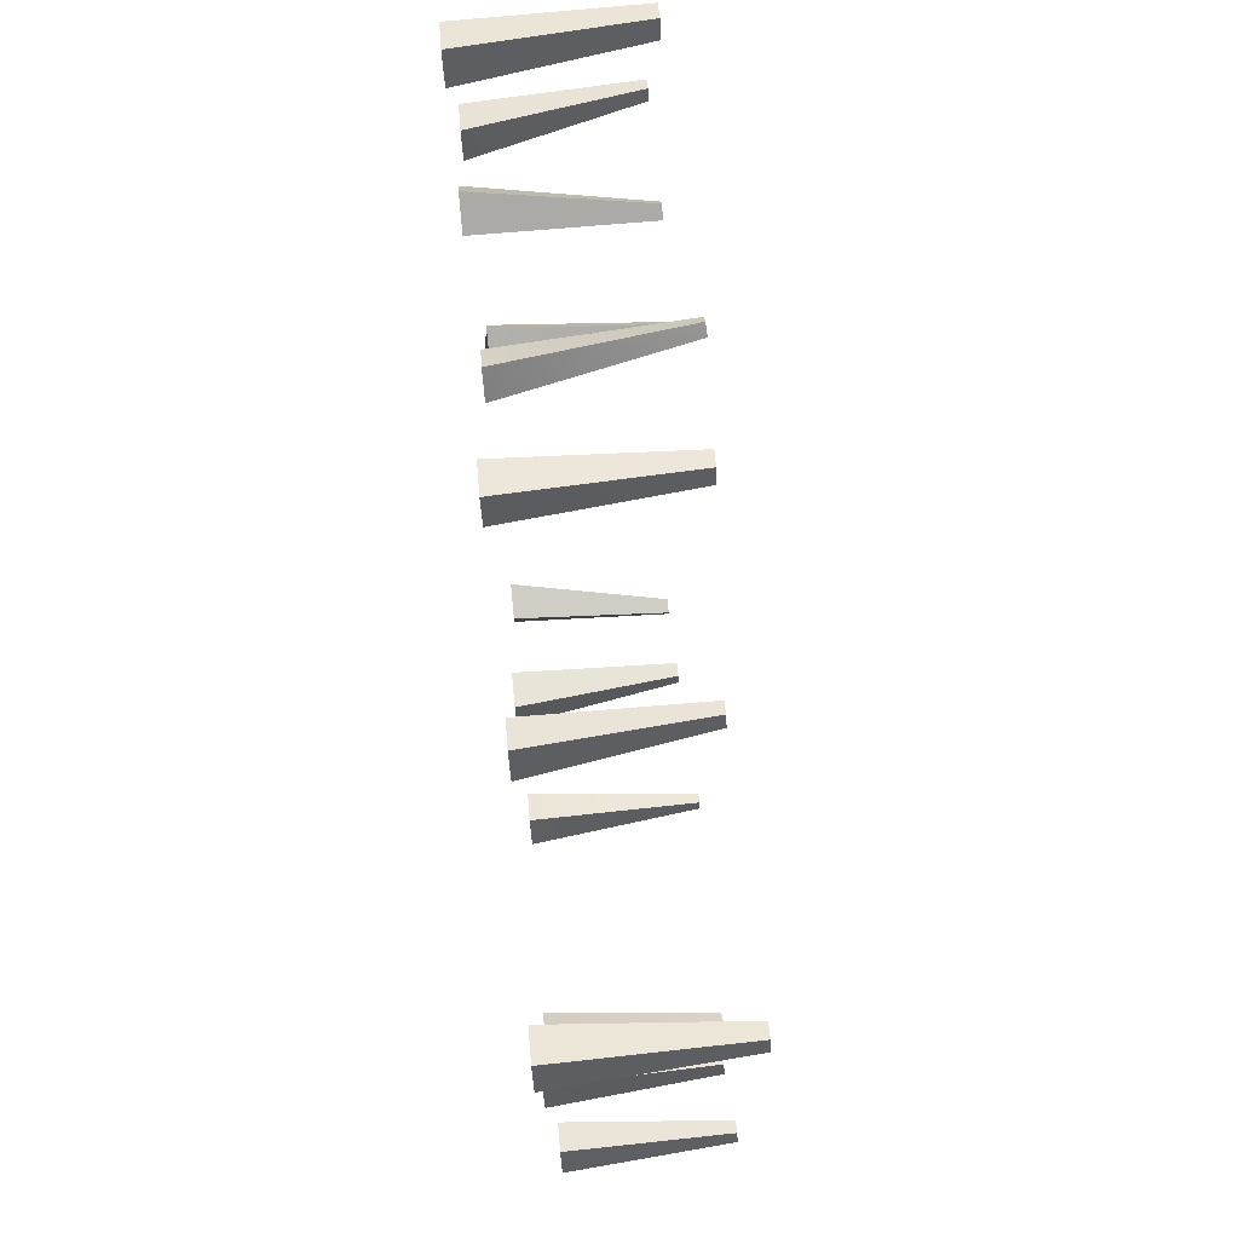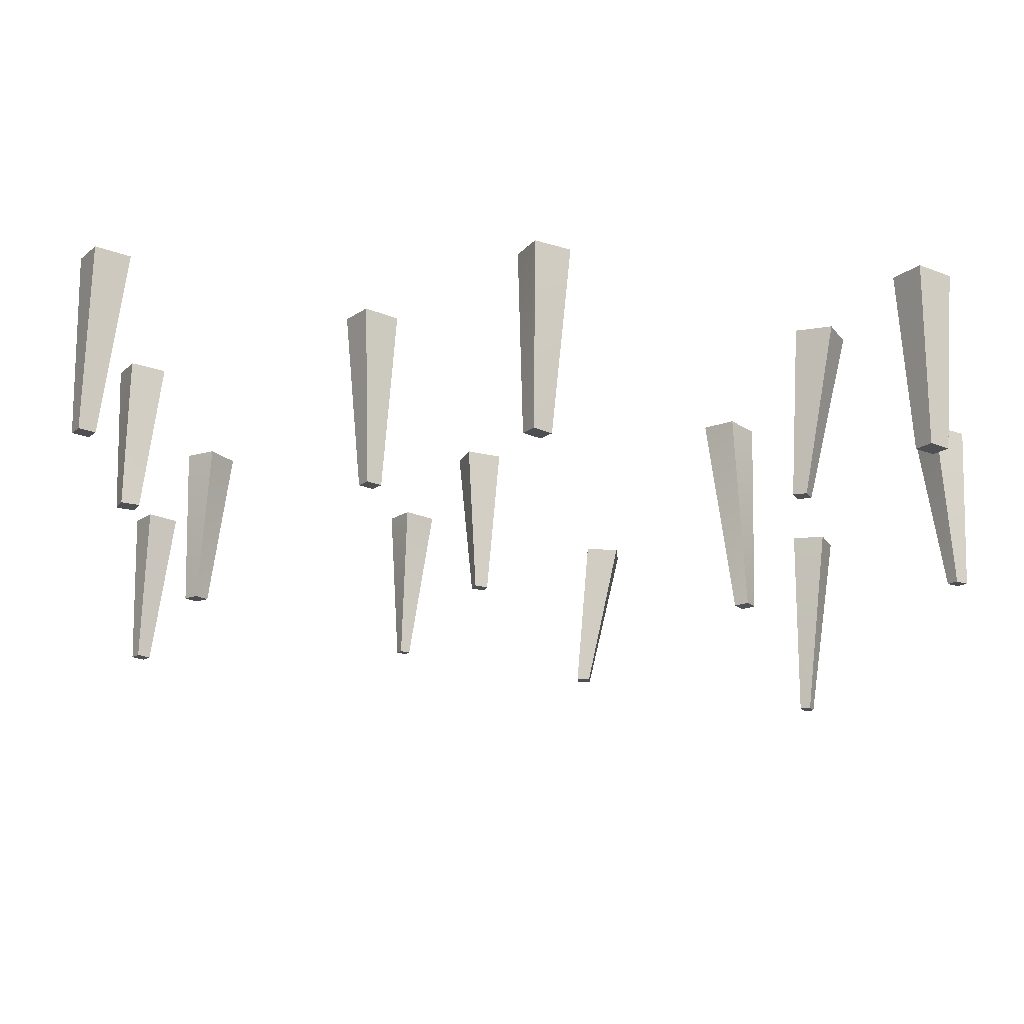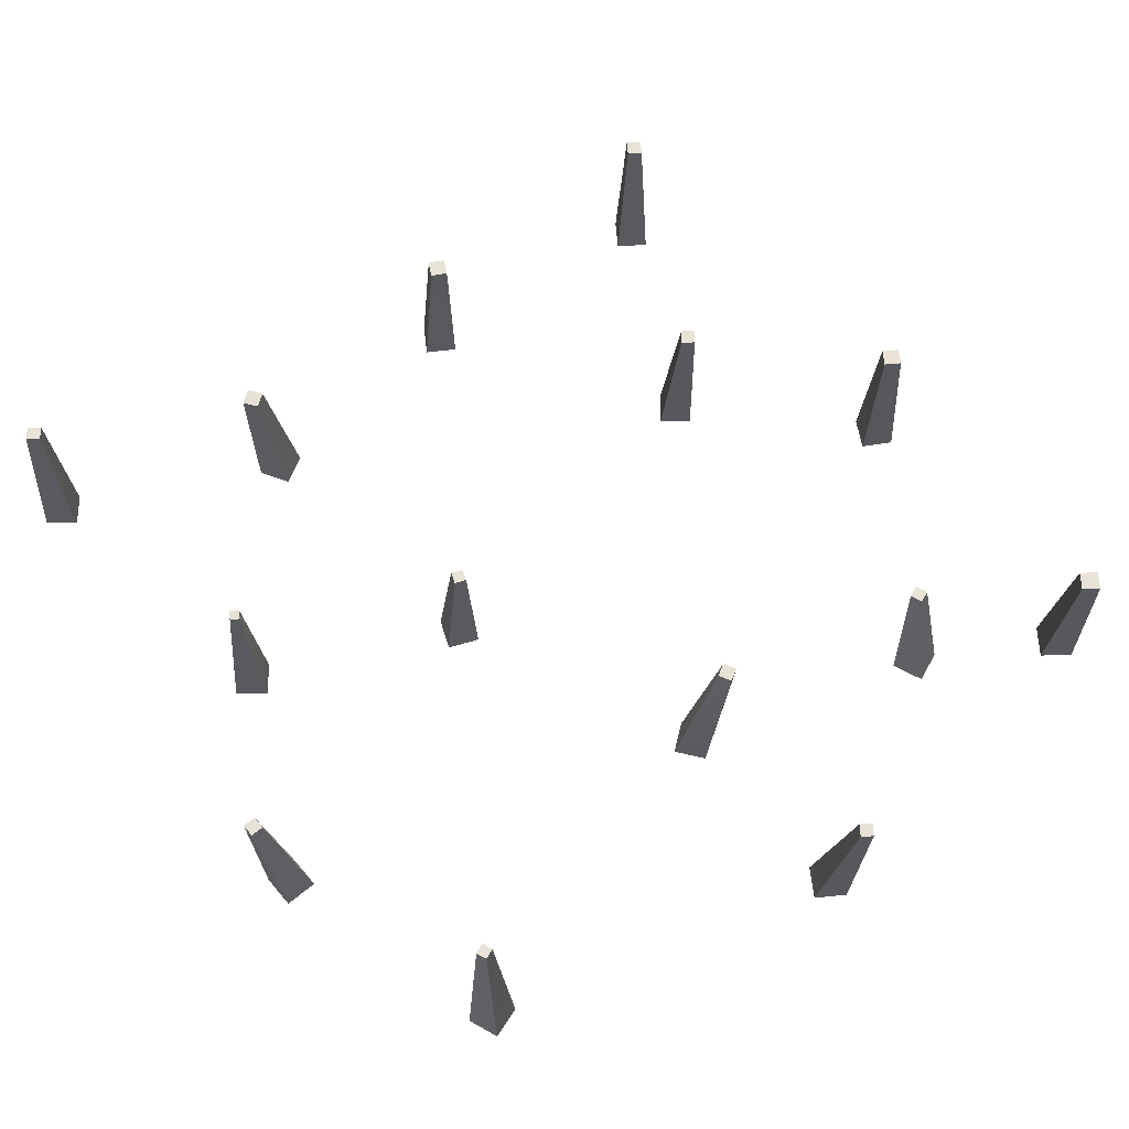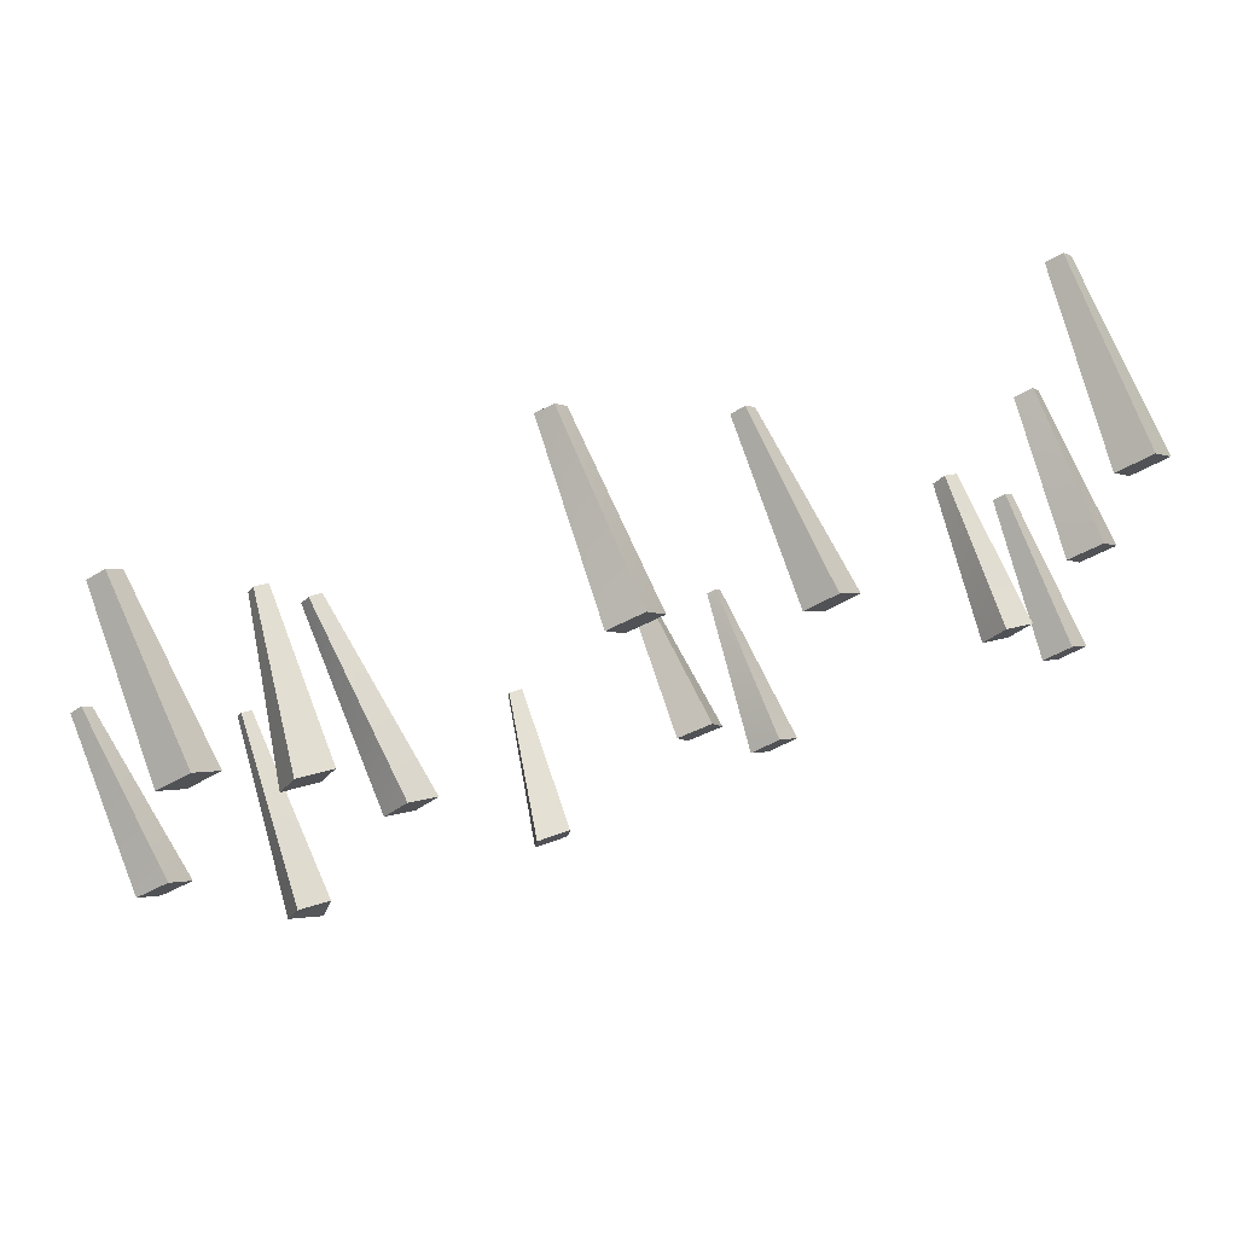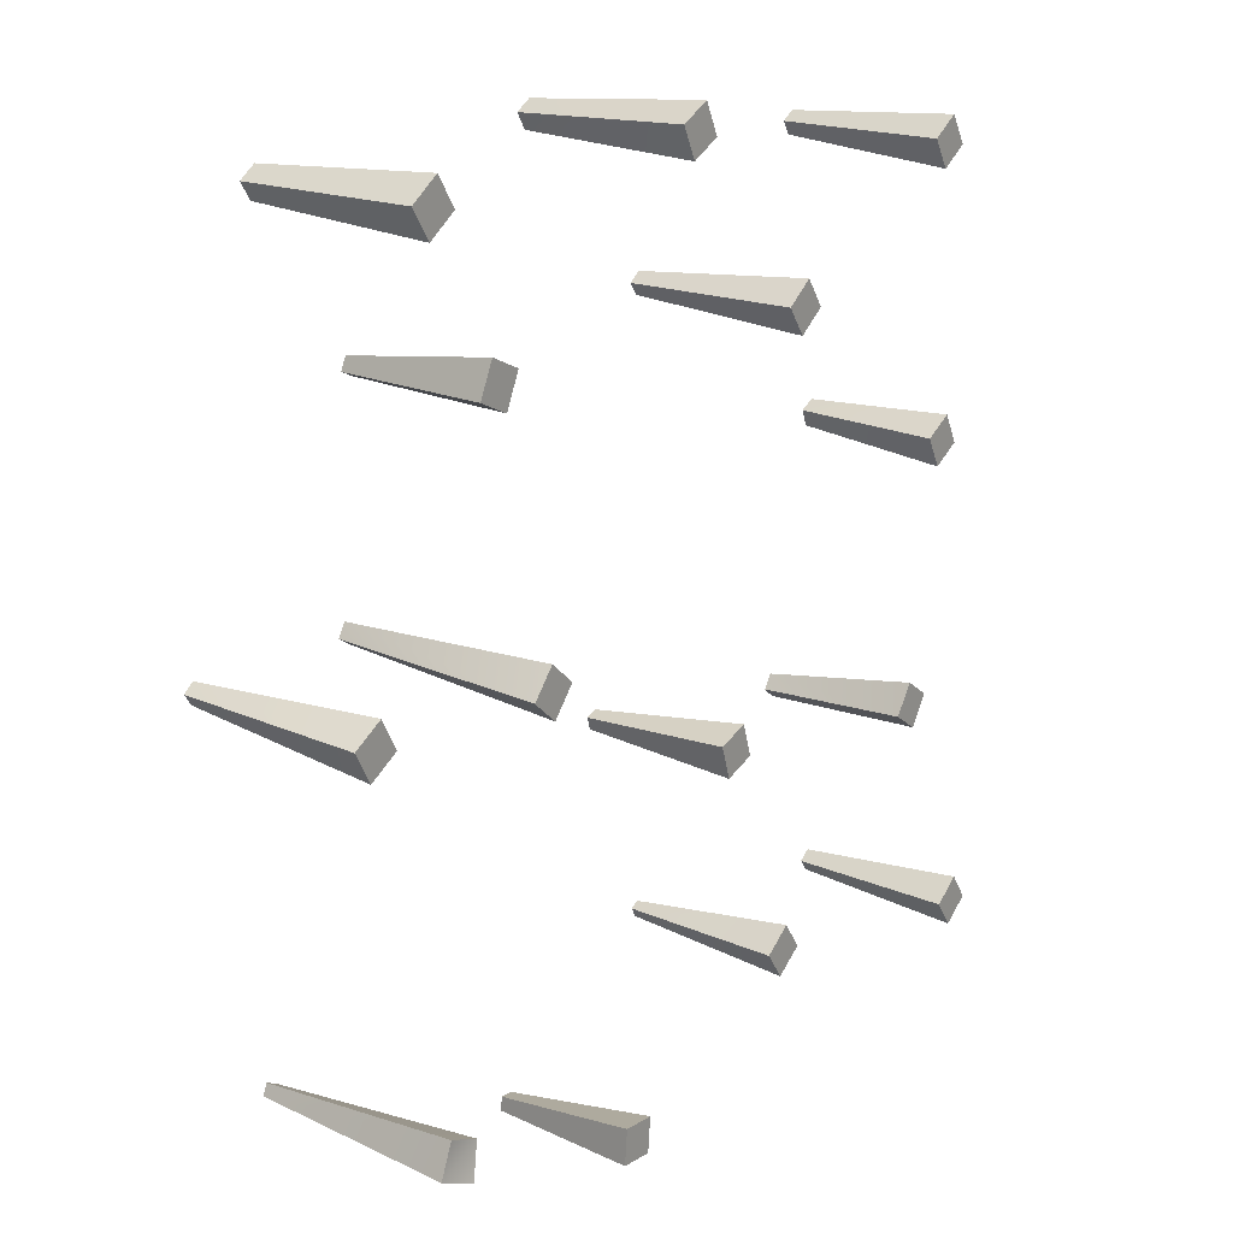
<metadata>
{"format":"obj","ext":"obj","renderer":"f3d","projection":"perspective","resolution":1024,"background":"white","views":[{"elev":79.7,"azim":84.7,"up":"+Z"},{"elev":71.4,"azim":-176.4,"up":"+Z"},{"elev":61.9,"azim":-125.1,"up":"+Y"},{"elev":77.4,"azim":-19.7,"up":"+Z"},{"elev":19.4,"azim":-54.2,"up":"+Z"}]}
</metadata>
<code>
o Cube.016
v 0.6771 0.05954 -0.6317
v 0.7 0.3459 -0.6357
v 0.7104 0.05954 -0.6793
v 0.7145 0.3459 -0.6564
v 0.7247 0.05954 -0.5984
v 0.7207 0.3459 -0.6213
v 0.758 0.05954 -0.646
v 0.7351 0.3459 -0.6419
v 0.5198 0.05954 -0.2466
v 0.5431 0.3254 -0.2661
v 0.5676 0.05954 -0.2796
v 0.5651 0.3257 -0.2844
v 0.5529 0.05954 -0.1988
v 0.561 0.3269 -0.2444
v 0.6007 0.05954 -0.2318
v 0.5829 0.3272 -0.2627
v 0.1542 0.05954 -0.5199
v 0.1791 0.333 -0.525
v 0.1876 0.05954 -0.5675
v 0.1869 0.3327 -0.5407
v 0.2018 0.05954 -0.4866
v 0.1947 0.3338 -0.5174
v 0.2352 0.05954 -0.5342
v 0.2025 0.3335 -0.5331
v 0.6402 0.05954 0.2214
v 0.6326 0.3039 0.2096
v 0.5889 0.05954 0.1941
v 0.6047 0.3031 0.1971
v 0.6675 0.05954 0.1701
v 0.6449 0.3047 0.1816
v 0.6162 0.05954 0.1428
v 0.617 0.3038 0.1692
v -0.1574 0.05954 -0.654
v -0.152 0.3199 -0.6993
v -0.2153 0.05954 -0.6489
v -0.1748 0.3199 -0.6973
v -0.1625 0.05954 -0.7118
v -0.154 0.3199 -0.7221
v -0.2204 0.05954 -0.7067
v -0.1768 0.3199 -0.7201
v 0.01962 0.05954 -0.1348
v 0.02574 0.3058 -0.1474
v 0.03756 0.05954 -0.19
v 0.03246 0.3058 -0.168
v 0.07488 0.05954 -0.1168
v 0.04643 0.3058 -0.1406
v 0.09282 0.05954 -0.1721
v 0.05315 0.3058 -0.1613
v 0.1789 0.05954 0.4811
v 0.1822 0.3396 0.4786
v 0.2122 0.05954 0.4335
v 0.1965 0.3396 0.4581
v 0.2265 0.05954 0.5144
v 0.2027 0.3396 0.4929
v 0.2598 0.05954 0.4668
v 0.217 0.3396 0.4724
v -0.3844 0.05954 0.1139
v -0.4214 0.385 0.1164
v -0.4228 0.05954 0.07025
v -0.4347 0.3845 0.09547
v -0.3408 0.05954 0.07553
v -0.4013 0.3869 0.1032
v -0.3791 0.05954 0.03189
v -0.4146 0.3865 0.08229
v -0.4491 0.05954 0.5254
v -0.4545 0.3218 0.4986
v -0.5015 0.05954 0.5504
v -0.4743 0.3218 0.5081
v -0.4741 0.05954 0.473
v -0.464 0.3218 0.4788
v -0.5265 0.05954 0.498
v -0.4838 0.3218 0.4883
v -0.6345 0.05954 -0.5384
v -0.6073 0.3985 -0.5301
v -0.5808 0.04832 -0.5605
v -0.5902 0.398 -0.5383
v -0.6124 0.05954 -0.4847
v -0.599 0.3987 -0.513
v -0.5587 0.05954 -0.5068
v -0.5819 0.3983 -0.5212
v -0.7008 0.05954 0.09609
v -0.7551 0.3344 0.1284
v -0.729 0.05954 0.1469
v -0.7676 0.335 0.1468
v -0.7516 0.05954 0.06786
v -0.7735 0.3335 0.1162
v -0.7798 0.05954 0.1186
v -0.786 0.3341 0.1346
v -0.01231 0.05954 0.7508
v -0.03736 0.342 0.7539
v -0.0375 0.05954 0.8032
v -0.05298 0.3428 0.7803
v -0.06466 0.05954 0.7256
v -0.06353 0.343 0.7381
v -0.08985 0.05954 0.778
v -0.07915 0.3438 0.7645
v 0.6069 0.05954 0.6125
v 0.6123 0.3448 0.6338
v 0.6568 0.05954 0.6423
v 0.6354 0.3448 0.6477
v 0.5771 0.05954 0.6623
v 0.5984 0.3448 0.657
v 0.6269 0.05954 0.6922
v 0.6215 0.3448 0.6709
v -0.6175 0.05954 0.7132
v -0.6315 0.3299 0.7338
v -0.5688 0.05954 0.7449
v -0.6042 0.3299 0.7515
v -0.6492 0.05954 0.7619
v -0.6492 0.3299 0.761
v -0.6005 0.05954 0.7936
v -0.622 0.3299 0.7788
v 0.7104 0.05954 -0.6793
v 0.7104 0.05954 -0.6793
v 0.6771 0.05954 -0.6317
v 0.6771 0.05954 -0.6317
v 0.7 0.3459 -0.6357
v 0.7 0.3459 -0.6357
v 0.7145 0.3459 -0.6564
v 0.7145 0.3459 -0.6564
v 0.758 0.05954 -0.646
v 0.758 0.05954 -0.646
v 0.7351 0.3459 -0.6419
v 0.7351 0.3459 -0.6419
v 0.7247 0.05954 -0.5984
v 0.7247 0.05954 -0.5984
v 0.7207 0.3459 -0.6213
v 0.7207 0.3459 -0.6213
v 0.5676 0.05954 -0.2796
v 0.5676 0.05954 -0.2796
v 0.5198 0.05954 -0.2466
v 0.5198 0.05954 -0.2466
v 0.5431 0.3254 -0.2661
v 0.5431 0.3254 -0.2661
v 0.5651 0.3257 -0.2844
v 0.5651 0.3257 -0.2844
v 0.6007 0.05954 -0.2318
v 0.6007 0.05954 -0.2318
v 0.5829 0.3272 -0.2627
v 0.5829 0.3272 -0.2627
v 0.5529 0.05954 -0.1988
v 0.5529 0.05954 -0.1988
v 0.561 0.3269 -0.2444
v 0.561 0.3269 -0.2444
v 0.1876 0.05954 -0.5675
v 0.1876 0.05954 -0.5675
v 0.1542 0.05954 -0.5199
v 0.1542 0.05954 -0.5199
v 0.1791 0.333 -0.525
v 0.1791 0.333 -0.525
v 0.1869 0.3327 -0.5407
v 0.1869 0.3327 -0.5407
v 0.2352 0.05954 -0.5342
v 0.2352 0.05954 -0.5342
v 0.2025 0.3335 -0.5331
v 0.2025 0.3335 -0.5331
v 0.2018 0.05954 -0.4866
v 0.2018 0.05954 -0.4866
v 0.1947 0.3338 -0.5174
v 0.1947 0.3338 -0.5174
v 0.5889 0.05954 0.1941
v 0.5889 0.05954 0.1941
v 0.6402 0.05954 0.2214
v 0.6402 0.05954 0.2214
v 0.6326 0.3039 0.2096
v 0.6326 0.3039 0.2096
v 0.6047 0.3031 0.1971
v 0.6047 0.3031 0.1971
v 0.6162 0.05954 0.1428
v 0.6162 0.05954 0.1428
v 0.617 0.3038 0.1692
v 0.617 0.3038 0.1692
v 0.6675 0.05954 0.1701
v 0.6675 0.05954 0.1701
v 0.6449 0.3047 0.1816
v 0.6449 0.3047 0.1816
v -0.2153 0.05954 -0.6489
v -0.2153 0.05954 -0.6489
v -0.1574 0.05954 -0.654
v -0.1574 0.05954 -0.654
v -0.152 0.3199 -0.6993
v -0.152 0.3199 -0.6993
v -0.1748 0.3199 -0.6973
v -0.1748 0.3199 -0.6973
v -0.2204 0.05954 -0.7067
v -0.2204 0.05954 -0.7067
v -0.1768 0.3199 -0.7201
v -0.1768 0.3199 -0.7201
v -0.1625 0.05954 -0.7118
v -0.1625 0.05954 -0.7118
v -0.154 0.3199 -0.7221
v -0.154 0.3199 -0.7221
v 0.03756 0.05954 -0.19
v 0.03756 0.05954 -0.19
v 0.01962 0.05954 -0.1348
v 0.01962 0.05954 -0.1348
v 0.02574 0.3058 -0.1474
v 0.02574 0.3058 -0.1474
v 0.03246 0.3058 -0.168
v 0.03246 0.3058 -0.168
v 0.09282 0.05954 -0.1721
v 0.09282 0.05954 -0.1721
v 0.05315 0.3058 -0.1613
v 0.05315 0.3058 -0.1613
v 0.07488 0.05954 -0.1168
v 0.07488 0.05954 -0.1168
v 0.04643 0.3058 -0.1406
v 0.04643 0.3058 -0.1406
v 0.2122 0.05954 0.4335
v 0.2122 0.05954 0.4335
v 0.1789 0.05954 0.4811
v 0.1789 0.05954 0.4811
v 0.1822 0.3396 0.4786
v 0.1822 0.3396 0.4786
v 0.1965 0.3396 0.4581
v 0.1965 0.3396 0.4581
v 0.2598 0.05954 0.4668
v 0.2598 0.05954 0.4668
v 0.217 0.3396 0.4724
v 0.217 0.3396 0.4724
v 0.2265 0.05954 0.5144
v 0.2265 0.05954 0.5144
v 0.2027 0.3396 0.4929
v 0.2027 0.3396 0.4929
v -0.4228 0.05954 0.07025
v -0.4228 0.05954 0.07025
v -0.3844 0.05954 0.1139
v -0.3844 0.05954 0.1139
v -0.4214 0.385 0.1164
v -0.4214 0.385 0.1164
v -0.4347 0.3845 0.09547
v -0.4347 0.3845 0.09547
v -0.3791 0.05954 0.03189
v -0.3791 0.05954 0.03189
v -0.4146 0.3865 0.08229
v -0.4146 0.3865 0.08229
v -0.3408 0.05954 0.07553
v -0.3408 0.05954 0.07553
v -0.4013 0.3869 0.1032
v -0.4013 0.3869 0.1032
v -0.5015 0.05954 0.5504
v -0.5015 0.05954 0.5504
v -0.4491 0.05954 0.5254
v -0.4491 0.05954 0.5254
v -0.4545 0.3218 0.4986
v -0.4545 0.3218 0.4986
v -0.4743 0.3218 0.5081
v -0.4743 0.3218 0.5081
v -0.5265 0.05954 0.498
v -0.5265 0.05954 0.498
v -0.4838 0.3218 0.4883
v -0.4838 0.3218 0.4883
v -0.4741 0.05954 0.473
v -0.4741 0.05954 0.473
v -0.464 0.3218 0.4788
v -0.464 0.3218 0.4788
v -0.5808 0.04832 -0.5605
v -0.5808 0.04832 -0.5605
v -0.6345 0.05954 -0.5384
v -0.6345 0.05954 -0.5384
v -0.6073 0.3985 -0.5301
v -0.6073 0.3985 -0.5301
v -0.5902 0.398 -0.5383
v -0.5902 0.398 -0.5383
v -0.5587 0.05954 -0.5068
v -0.5587 0.05954 -0.5068
v -0.5819 0.3983 -0.5212
v -0.5819 0.3983 -0.5212
v -0.6124 0.05954 -0.4847
v -0.6124 0.05954 -0.4847
v -0.599 0.3987 -0.513
v -0.599 0.3987 -0.513
v -0.729 0.05954 0.1469
v -0.729 0.05954 0.1469
v -0.7008 0.05954 0.09609
v -0.7008 0.05954 0.09609
v -0.7551 0.3344 0.1284
v -0.7551 0.3344 0.1284
v -0.7676 0.335 0.1468
v -0.7676 0.335 0.1468
v -0.7798 0.05954 0.1186
v -0.7798 0.05954 0.1186
v -0.786 0.3341 0.1346
v -0.786 0.3341 0.1346
v -0.7516 0.05954 0.06786
v -0.7516 0.05954 0.06786
v -0.7735 0.3335 0.1162
v -0.7735 0.3335 0.1162
v -0.0375 0.05954 0.8032
v -0.0375 0.05954 0.8032
v -0.01231 0.05954 0.7508
v -0.01231 0.05954 0.7508
v -0.03736 0.342 0.7539
v -0.03736 0.342 0.7539
v -0.05298 0.3428 0.7803
v -0.05298 0.3428 0.7803
v -0.08985 0.05954 0.778
v -0.08985 0.05954 0.778
v -0.07915 0.3438 0.7645
v -0.07915 0.3438 0.7645
v -0.06466 0.05954 0.7256
v -0.06466 0.05954 0.7256
v -0.06353 0.343 0.7381
v -0.06353 0.343 0.7381
v 0.6568 0.05954 0.6423
v 0.6568 0.05954 0.6423
v 0.6069 0.05954 0.6125
v 0.6069 0.05954 0.6125
v 0.6123 0.3448 0.6338
v 0.6123 0.3448 0.6338
v 0.6354 0.3448 0.6477
v 0.6354 0.3448 0.6477
v 0.6269 0.05954 0.6922
v 0.6269 0.05954 0.6922
v 0.6215 0.3448 0.6709
v 0.6215 0.3448 0.6709
v 0.5771 0.05954 0.6623
v 0.5771 0.05954 0.6623
v 0.5984 0.3448 0.657
v 0.5984 0.3448 0.657
v -0.5688 0.05954 0.7449
v -0.5688 0.05954 0.7449
v -0.6175 0.05954 0.7132
v -0.6175 0.05954 0.7132
v -0.6315 0.3299 0.7338
v -0.6315 0.3299 0.7338
v -0.6042 0.3299 0.7515
v -0.6042 0.3299 0.7515
v -0.6005 0.05954 0.7936
v -0.6005 0.05954 0.7936
v -0.622 0.3299 0.7788
v -0.622 0.3299 0.7788
v -0.6492 0.05954 0.7619
v -0.6492 0.05954 0.7619
v -0.6492 0.3299 0.761
v -0.6492 0.3299 0.761
f 144 132 142
f 117 113 115
f 120 121 114
f 122 127 125
f 7 116 3
f 118 8 4
f 176 164 174
f 133 129 131
f 130 139 137
f 138 143 141
f 11 13 9
f 10 16 12
f 6 1 5
f 147 151 145
f 146 155 153
f 154 159 157
f 19 158 148
f 160 20 150
f 163 167 161
f 162 171 169
f 172 173 170
f 27 29 25
f 179 183 177
f 184 185 178
f 188 189 186
f 190 182 180
f 39 33 35
f 34 40 36
f 21 18 17
f 195 199 193
f 194 203 201
f 204 205 202
f 43 206 196
f 208 44 198
f 240 228 238
f 211 215 209
f 210 219 217
f 220 221 218
f 55 212 51
f 224 52 214
f 229 225 227
f 226 235 233
f 236 237 234
f 63 57 59
f 62 60 58
f 334 326 324
f 243 247 241
f 248 249 242
f 252 253 250
f 67 254 244
f 256 68 246
f 286 278 276
f 259 263 257
f 264 265 258
f 266 271 269
f 79 260 75
f 272 76 262
f 69 66 65
f 277 273 275
f 280 281 274
f 282 287 285
f 87 81 83
f 86 84 82
f 320 308 318
f 293 289 291
f 296 297 290
f 298 303 301
f 91 302 292
f 294 96 92
f 54 49 53
f 309 305 307
f 306 315 313
f 316 317 314
f 103 97 99
f 102 100 98
f 93 90 89
f 323 327 321
f 328 329 322
f 332 333 330
f 111 105 107
f 106 112 108
f 30 28 26
f 77 74 73
f 46 41 45
f 144 134 132
f 117 119 113
f 120 123 121
f 122 124 127
f 7 126 116
f 118 128 8
f 176 166 164
f 133 135 129
f 130 136 139
f 138 140 143
f 11 15 13
f 10 14 16
f 6 2 1
f 147 149 151
f 146 152 155
f 154 156 159
f 19 23 158
f 160 24 20
f 163 165 167
f 162 168 171
f 172 175 173
f 27 31 29
f 179 181 183
f 184 187 185
f 188 191 189
f 190 192 182
f 39 37 33
f 34 38 40
f 21 22 18
f 195 197 199
f 194 200 203
f 204 207 205
f 43 47 206
f 208 48 44
f 240 230 228
f 211 213 215
f 210 216 219
f 220 223 221
f 55 222 212
f 224 56 52
f 229 231 225
f 226 232 235
f 236 239 237
f 63 61 57
f 62 64 60
f 334 336 326
f 243 245 247
f 248 251 249
f 252 255 253
f 67 71 254
f 256 72 68
f 286 288 278
f 259 261 263
f 264 267 265
f 266 268 271
f 79 270 260
f 272 80 76
f 69 70 66
f 277 279 273
f 280 283 281
f 282 284 287
f 87 85 81
f 86 88 84
f 320 310 308
f 293 295 289
f 296 299 297
f 298 300 303
f 91 95 302
f 294 304 96
f 54 50 49
f 309 311 305
f 306 312 315
f 316 319 317
f 103 101 97
f 102 104 100
f 93 94 90
f 323 325 327
f 328 331 329
f 332 335 333
f 111 109 105
f 106 110 112
f 30 32 28
f 77 78 74
f 46 42 41

</code>
